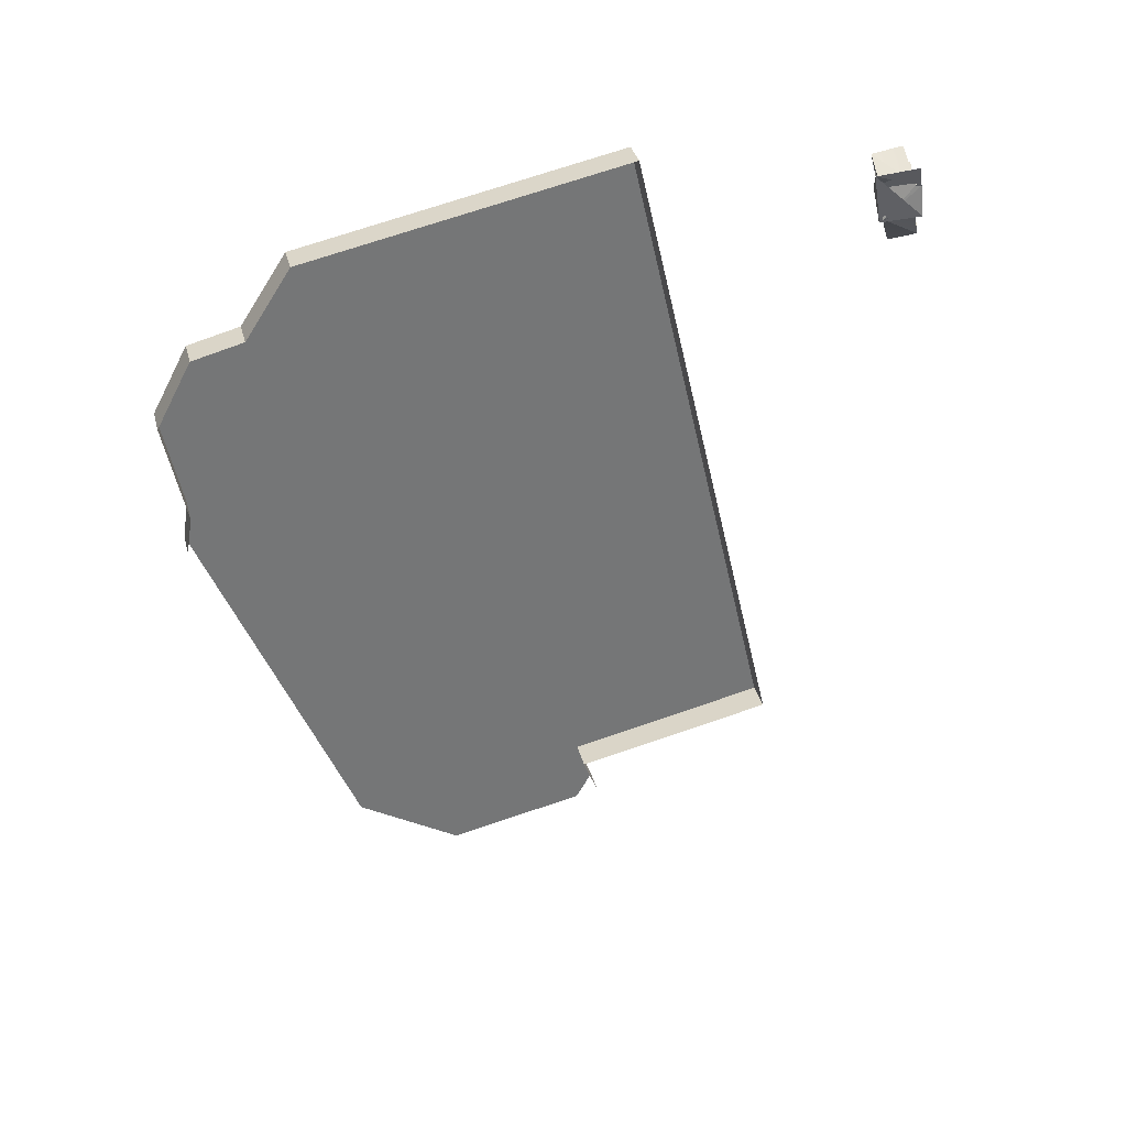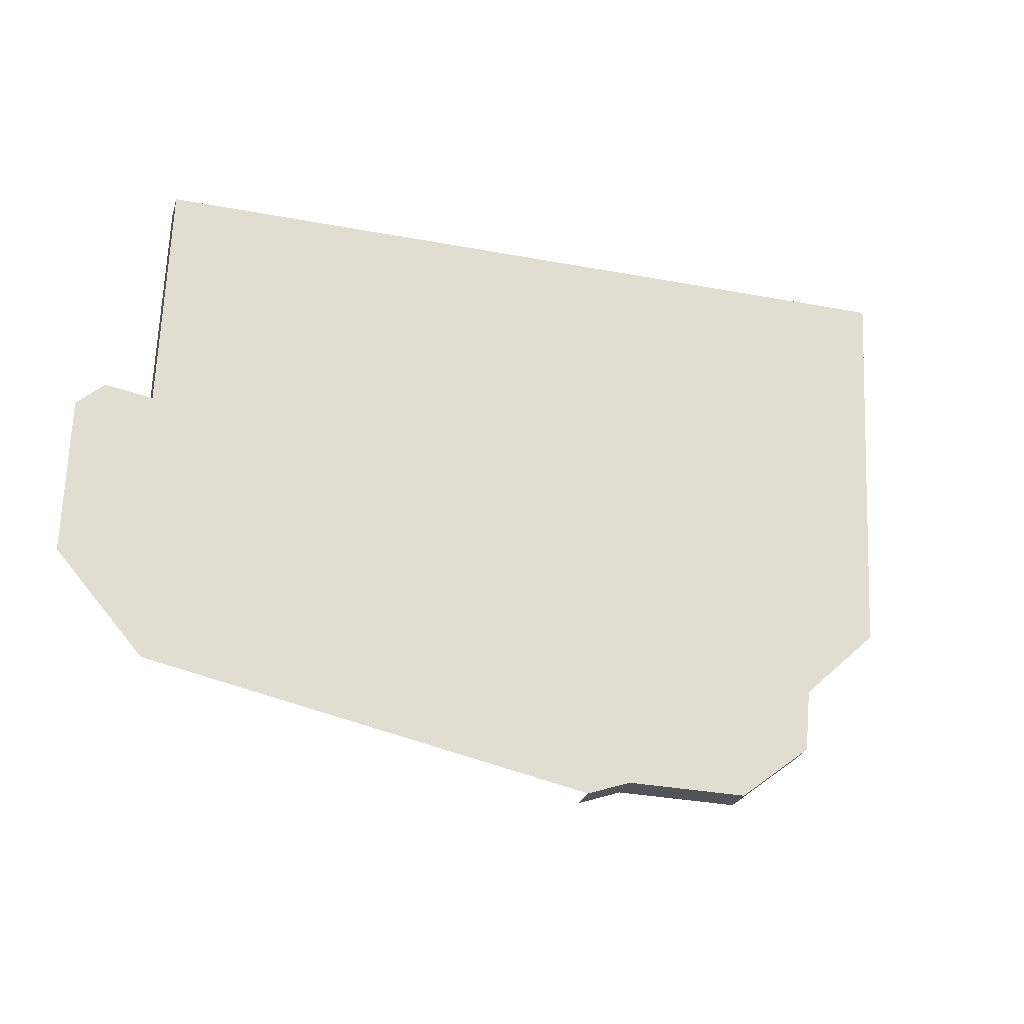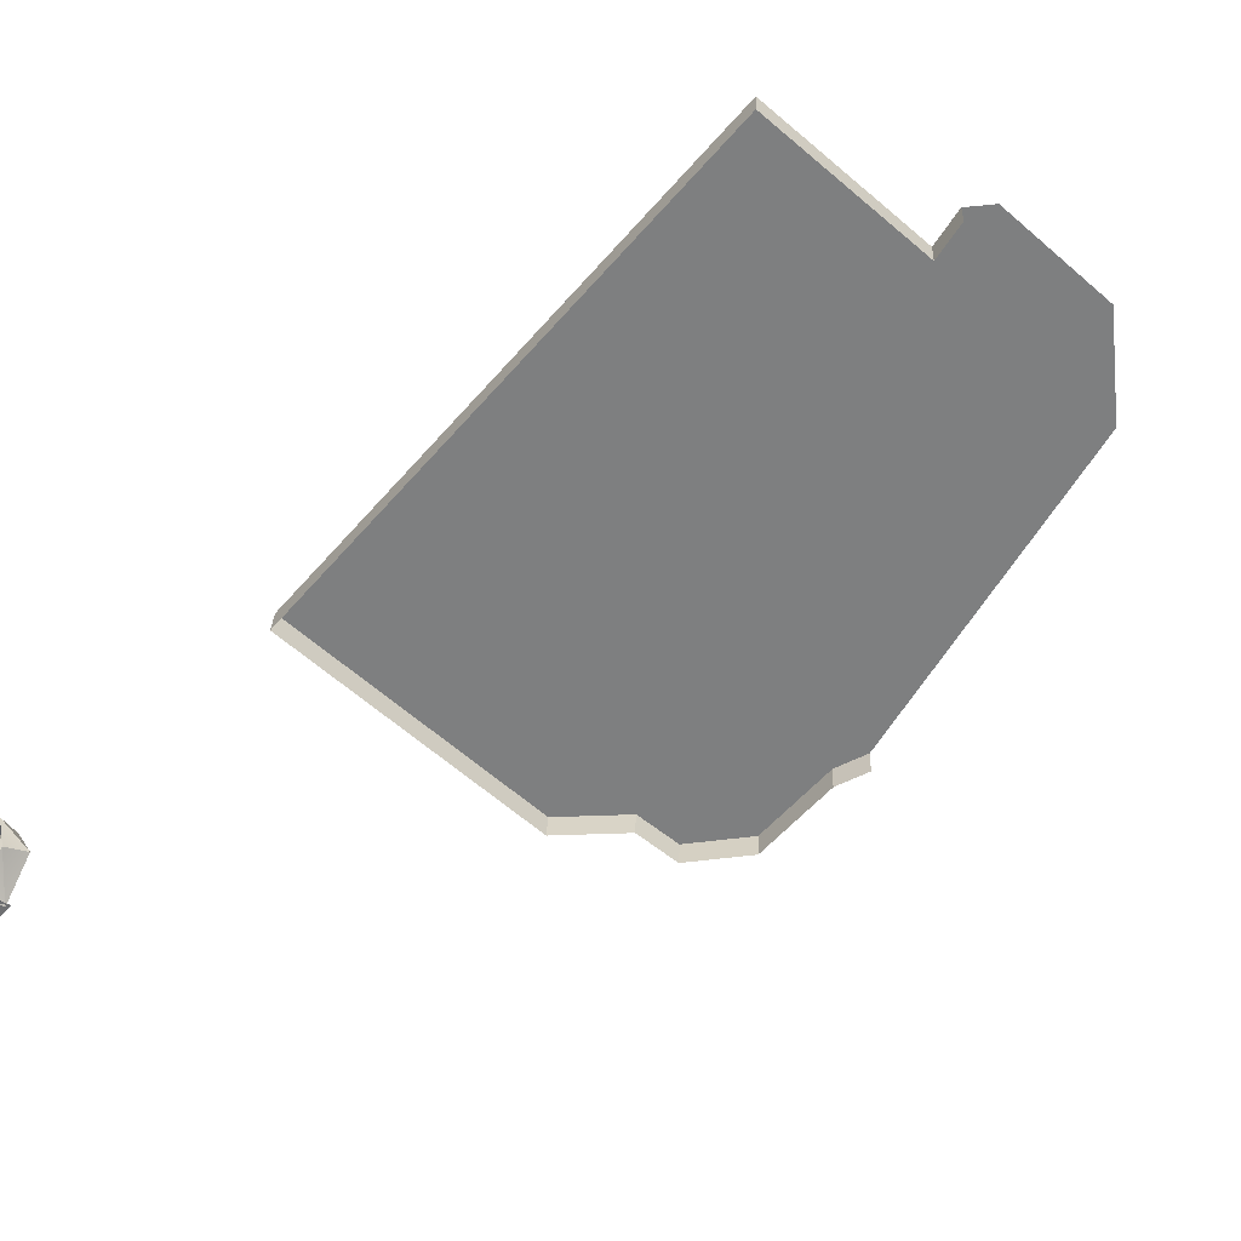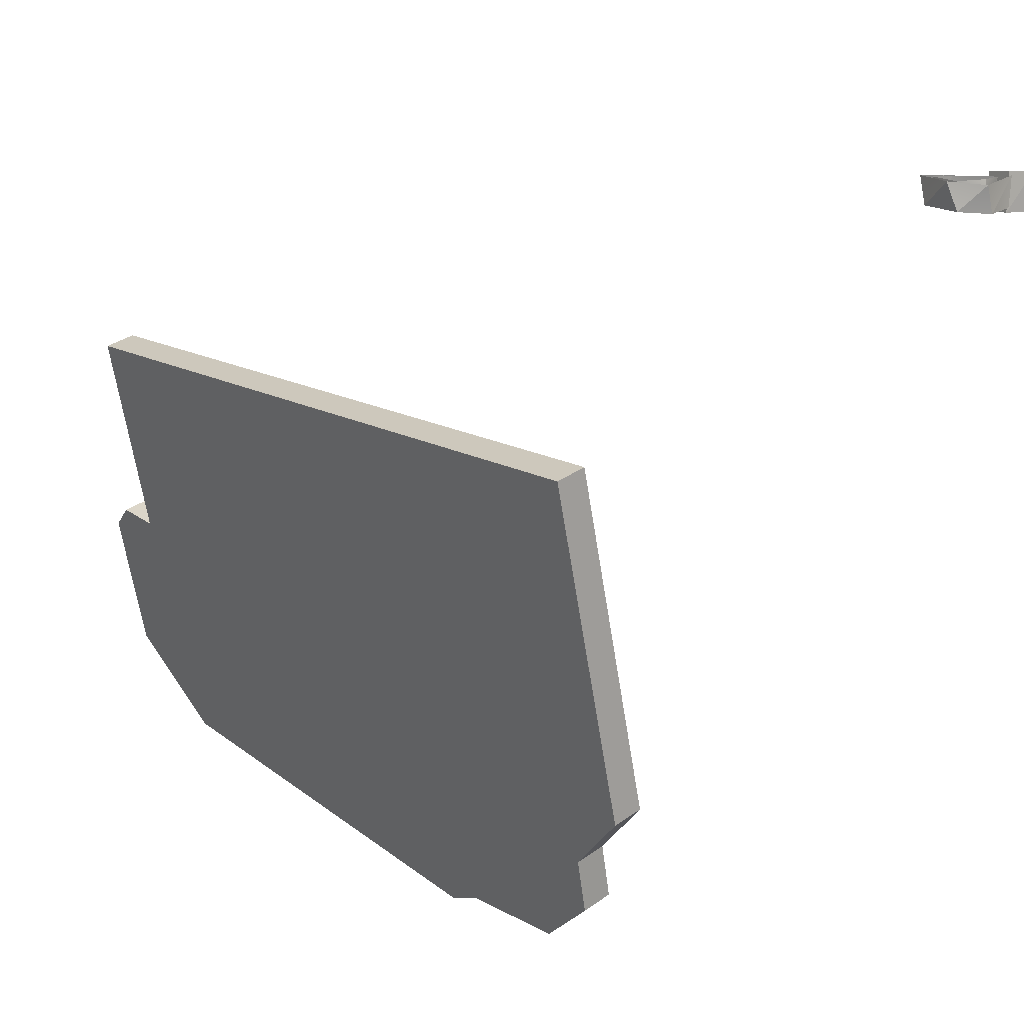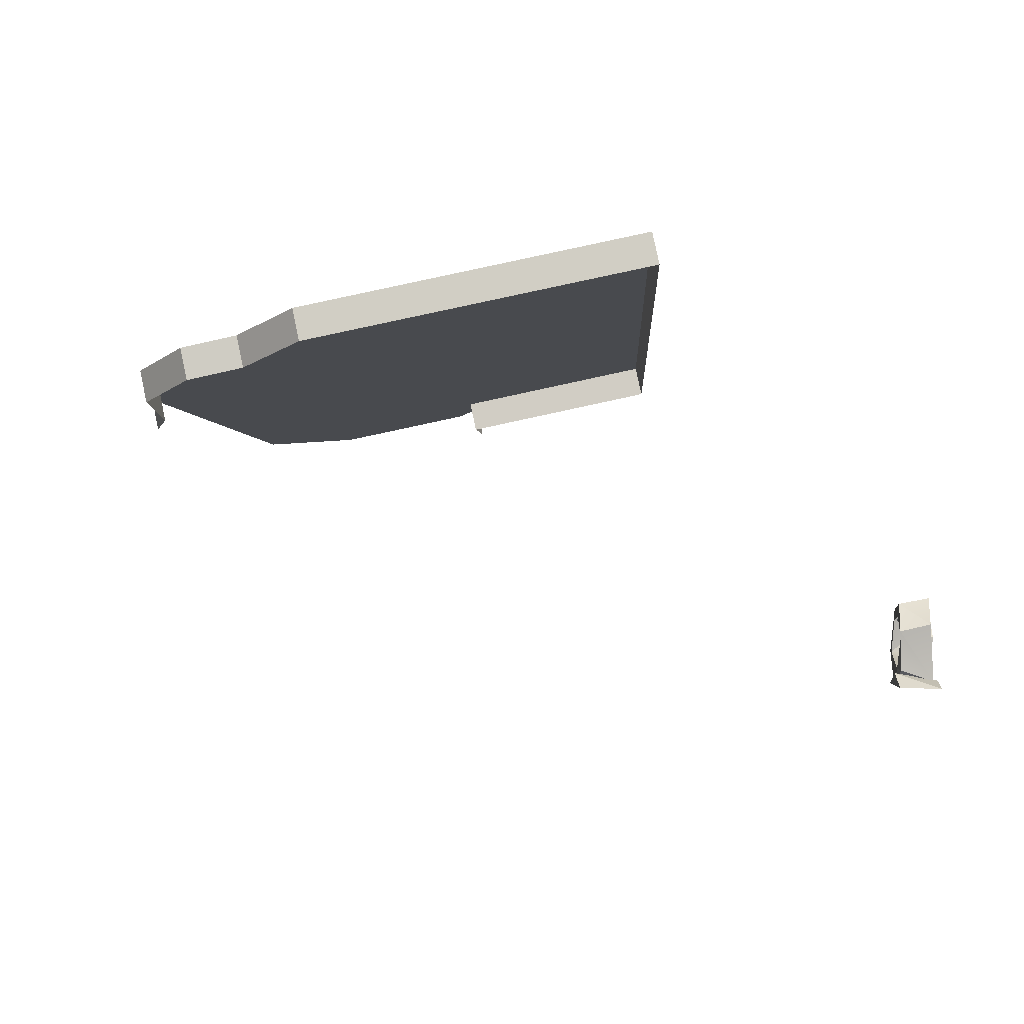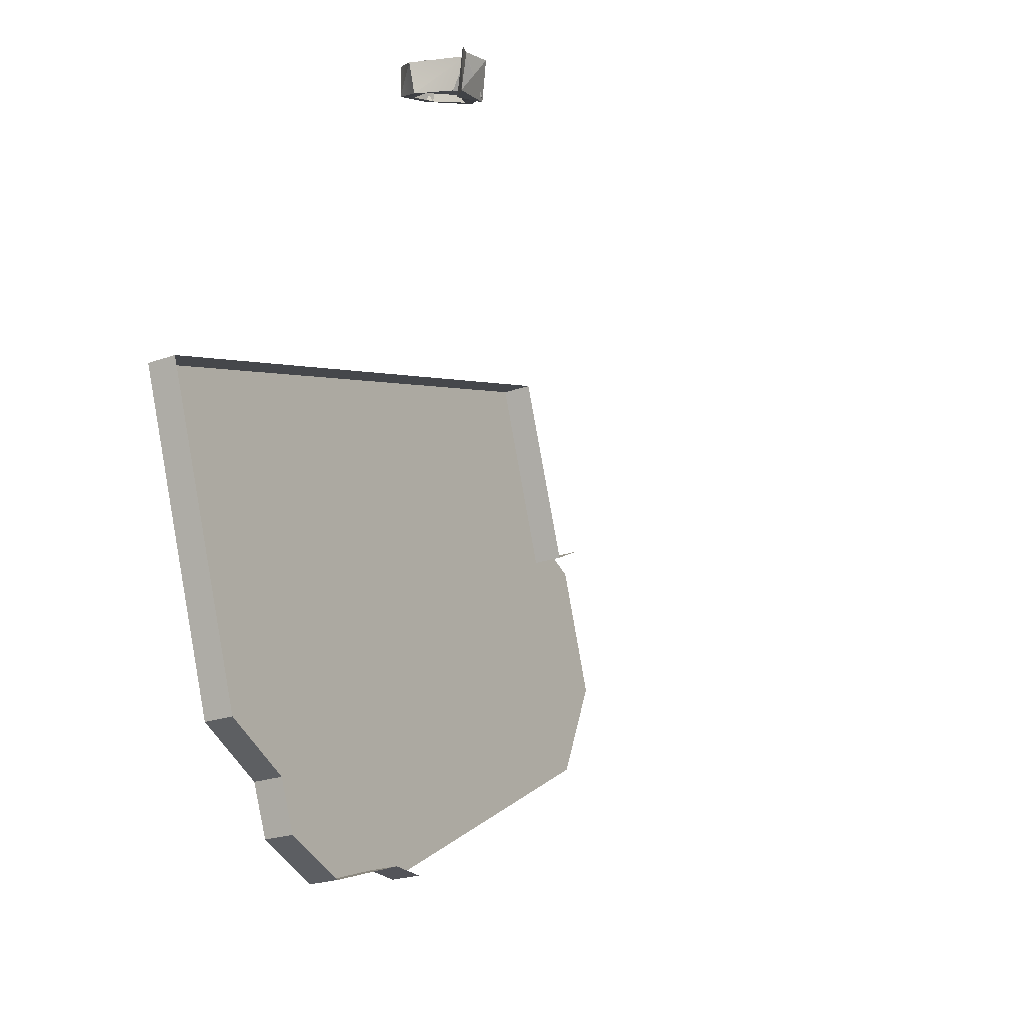
<metadata>
{"format":"obj","ext":"obj","renderer":"f3d","projection":"perspective","resolution":1024,"background":"white","views":[{"elev":-63.6,"azim":-77.3,"up":"+Y"},{"elev":-34.7,"azim":175.9,"up":"+Z"},{"elev":-44.7,"azim":48.7,"up":"+Y"},{"elev":17.0,"azim":-122.3,"up":"+Z"},{"elev":-17.3,"azim":-88.2,"up":"+Y"},{"elev":0.2,"azim":-50.5,"up":"+Z"}]}
</metadata>
<code>
o LM_L_LMet3_Parts
v 245.2 -587.8 -1.72
v 244.2 -594.3 -31.53
v 253.9 -590.3 -20.8
v 245.2 -587.8 -1.72
v 195.2 -604.9 -40.5
v 244.2 -594.3 -31.53
v 190.6 -605.3 -38.74
v 191.3 -609.2 -37.93
v 195.2 -604.9 -40.5
v 191.3 -609.2 -37.93
v 195.9 -608.7 -39.69
v 195.2 -604.9 -40.5
v 245.2 -587.8 -1.72
v 190.6 -605.3 -38.74
v 195.2 -604.9 -40.5
v 245.2 -587.8 -1.72
v 253.9 -590.3 -20.8
v 253.4 -586.8 -3.636
v 177.5 -607.6 -38.65
v 178.2 -611.5 -37.84
v 190.6 -605.3 -38.74
v 178.2 -611.5 -37.84
v 191.3 -609.2 -37.93
v 190.6 -605.3 -38.74
v 169.5 -606.3 -25.74
v 177.5 -607.6 -38.65
v 190.6 -605.3 -38.74
v 178.2 -611.5 -37.84
v 177.5 -607.6 -38.65
v 170 -607.6 -32.46
v 169.5 -606.3 -25.74
v 190.6 -605.3 -38.74
v 245.2 -587.8 -1.72
v 253.4 -586.8 -3.636
v 250.4 -586.7 -0.9454
v 245.2 -587.8 -1.72
v 169.5 -606.3 -25.74
v 170 -607.6 -32.46
v 177.5 -607.6 -38.65
v 250.4 -586.7 -0.9454
v 251.1 -590.6 -0.1352
v 245.2 -587.8 -1.72
v 170.7 -611.5 -31.65
v 178.2 -611.5 -37.84
v 170 -607.6 -32.46
v 251.1 -590.6 -0.1352
v 245.8 -591.7 -0.91
v 245.2 -587.8 -1.72
v 170.7 -611.5 -31.65
v 170 -607.6 -32.46
v 169.5 -606.3 -25.74
v 170.2 -610.1 -24.93
v 170.7 -611.5 -31.65
v 169.5 -606.3 -25.74
v 245.2 -587.8 -1.72
v 245.8 -591.7 -0.91
v 244.3 -582.7 23.44
v 162.5 -609.9 -17.35
v 170.2 -610.1 -24.93
v 169.5 -606.3 -25.74
v 161.8 -606.1 -18.17
v 162.5 -609.9 -17.35
v 169.5 -606.3 -25.74
v 245.8 -591.7 -0.91
v 245 -586.5 24.25
v 244.3 -582.7 23.44
v 169.5 -606.3 -25.74
v 245.2 -587.8 -1.72
v 160.9 -597.5 23.44
v 245.2 -587.8 -1.72
v 244.3 -582.7 23.44
v 160.9 -597.5 23.44
v 169.5 -606.3 -25.74
v 160.9 -597.5 23.44
v 161.8 -606.1 -18.17
v 162.5 -609.9 -17.35
v 161.8 -606.1 -18.17
v 160.9 -597.5 23.44
v 244.3 -582.7 23.44
v 245 -586.5 24.25
v 160.9 -597.5 23.44
v 161.6 -601.3 24.25
v 162.5 -609.9 -17.35
v 160.9 -597.5 23.44
v 245 -586.5 24.25
v 161.6 -601.3 24.25
v 160.9 -597.5 23.44
v 157.4 -645 48.54
v 157.8 -643.6 48.69
v 153.2 -644.3 48.54
v 154.2 -643.4 51.85
v 153.2 -644.3 48.54
v 157.8 -643.6 48.69
v 153.9 -645.5 48.44
v 157.4 -645 48.54
v 153.2 -644.3 48.54
v 160.5 -647.6 48.37
v 157.8 -643.6 48.69
v 157.4 -645 48.54
v 154.2 -643.4 51.85
v 157.8 -643.6 48.69
v 159.3 -644.1 51.8
v 157.8 -643.6 48.69
v 160.5 -647.6 48.37
v 159.3 -644.1 51.8
v 153.9 -645.5 48.44
v 153.2 -644.3 48.54
v 151.4 -647.7 48.28
v 158.9 -648.1 48.27
v 160.5 -647.6 48.37
v 157.4 -645 48.54
v 158.9 -648.1 48.27
v 157.4 -645 48.54
v 158.2 -645 51.7
v 157.4 -645 48.54
v 154.2 -644.9 51.73
v 158.2 -645 51.7
v 153.2 -644.3 48.54
v 154.2 -643.4 51.85
v 151.5 -647 51.5
v 152.9 -648.1 48.48
v 154.2 -644.9 51.73
v 153.9 -645.5 48.44
v 153.9 -645.5 48.44
v 151.4 -647.7 48.28
v 152.9 -648.1 48.48
v 151.4 -647.7 48.28
v 153.2 -644.3 48.54
v 151.5 -647 51.5
v 159.3 -644.1 51.8
v 160.5 -647.6 48.37
v 160.2 -648.3 51.35
v 158.9 -648.1 48.27
v 158.2 -645 51.7
v 158.7 -648.2 51.43
v 156.7 -652.3 48.07
v 160.5 -647.6 48.37
v 158.9 -648.1 48.27
v 152.9 -648 51.87
v 154.2 -644.9 51.73
v 152.9 -648.1 48.48
v 151.4 -647.7 48.28
v 153 -651.6 48.37
v 152.9 -648.1 48.48
v 160.5 -647.6 48.37
v 156.7 -652.3 48.07
v 160.2 -648.3 51.35
v 158.9 -648.1 48.27
v 154.4 -651 48.14
v 156.7 -652.3 48.07
v 153 -651.6 48.37
v 154.4 -651 48.14
v 152.9 -648.1 48.48
v 158.7 -648.2 51.43
v 154.7 -651.3 51.64
v 158.9 -648.1 48.27
v 154.7 -651.3 51.64
v 154.4 -651 48.14
v 158.9 -648.1 48.27
v 154.4 -651 48.14
v 154.7 -651.3 51.64
v 152.9 -648.1 48.48
v 151.5 -647 51.5
v 153.8 -652.6 51.81
v 151.4 -647.7 48.28
v 154.7 -651.3 51.64
v 152.9 -648 51.87
v 152.9 -648.1 48.48
v 156.7 -652.3 48.07
v 154.4 -651 48.14
v 153 -651.6 48.37
v 153.8 -652.6 51.81
v 153 -651.6 48.37
v 151.4 -647.7 48.28
v 151.8 -653.7 48.01
v 157 -652 47.65
v 153.4 -651.7 47.74
v 156.6 -651.9 51.16
v 160.2 -648.3 51.35
v 156.7 -652.3 48.07
v 153.4 -651.7 47.74
v 157 -652 47.65
v 154.1 -652.4 52.26
v 156.7 -652.3 48.07
v 153 -651.6 48.37
v 153.8 -652.6 51.81
v 157.1 -652.4 51.87
v 157 -652 47.65
v 151.8 -653.7 48.01
v 157 -652 47.65
v 157.1 -652.4 51.87
v 154.1 -652.4 52.26
v 151.8 -653.7 48.01
v 153.4 -651.7 47.74
v 151.8 -653.8 52.35
v 153.4 -651.7 47.74
v 154.1 -652.4 52.26
v 151.8 -653.8 52.35
v 154.1 -652.4 52.26
v 151.8 -653.7 48.01
v 151.8 -653.8 52.35
f 3 2 1
f 6 5 4
f 9 8 7
f 12 11 10
f 15 14 13
f 18 17 16
f 21 20 19
f 24 23 22
f 27 26 25
f 30 29 28
f 33 32 31
f 36 35 34
f 39 38 37
f 42 41 40
f 45 44 43
f 48 47 46
f 51 50 49
f 54 53 52
f 57 56 55
f 60 59 58
f 63 62 61
f 66 65 64
f 69 68 67
f 72 71 70
f 75 74 73
f 78 77 76
f 81 80 79
f 84 83 82
f 87 86 85
f 90 89 88
f 93 92 91
f 96 95 94
f 99 98 97
f 102 101 100
f 105 104 103
f 108 107 106
f 111 110 109
f 114 113 112
f 117 116 115
f 120 119 118
f 123 122 121
f 126 125 124
f 129 128 127
f 132 131 130
f 135 134 133
f 138 137 136
f 141 140 139
f 144 143 142
f 147 146 145
f 150 149 148
f 153 152 151
f 156 155 154
f 159 158 157
f 162 161 160
f 165 164 163
f 168 167 166
f 171 170 169
f 174 173 172
f 177 176 175
f 180 179 178
f 183 182 181
f 186 185 184
f 189 188 187
f 192 191 190
f 195 194 193
f 198 197 196
f 201 200 199

</code>
